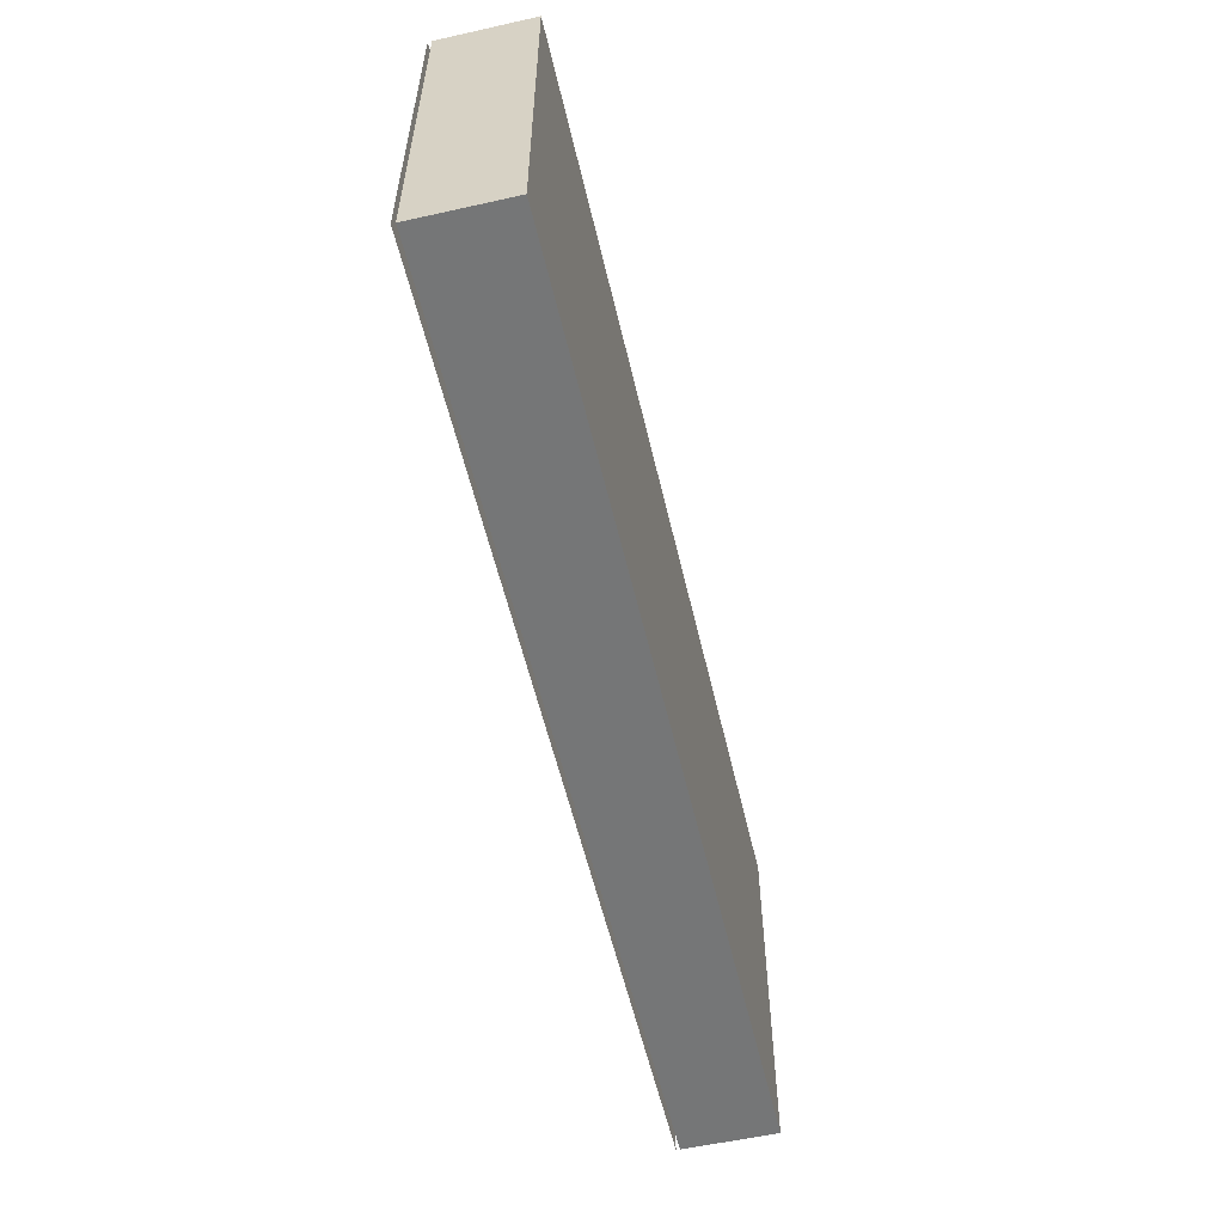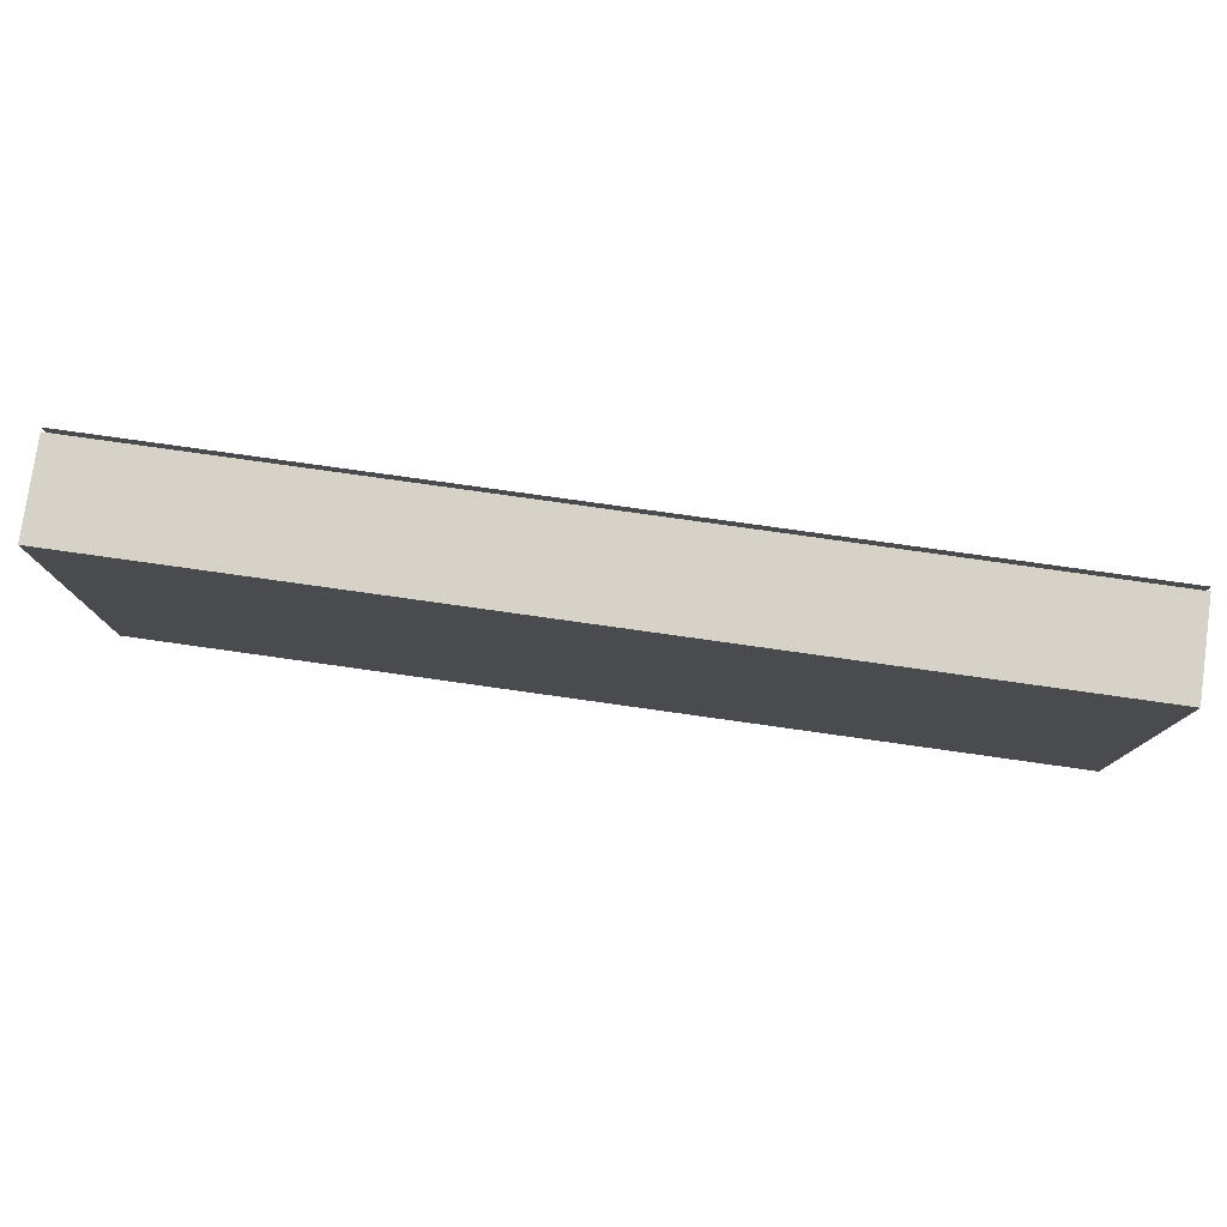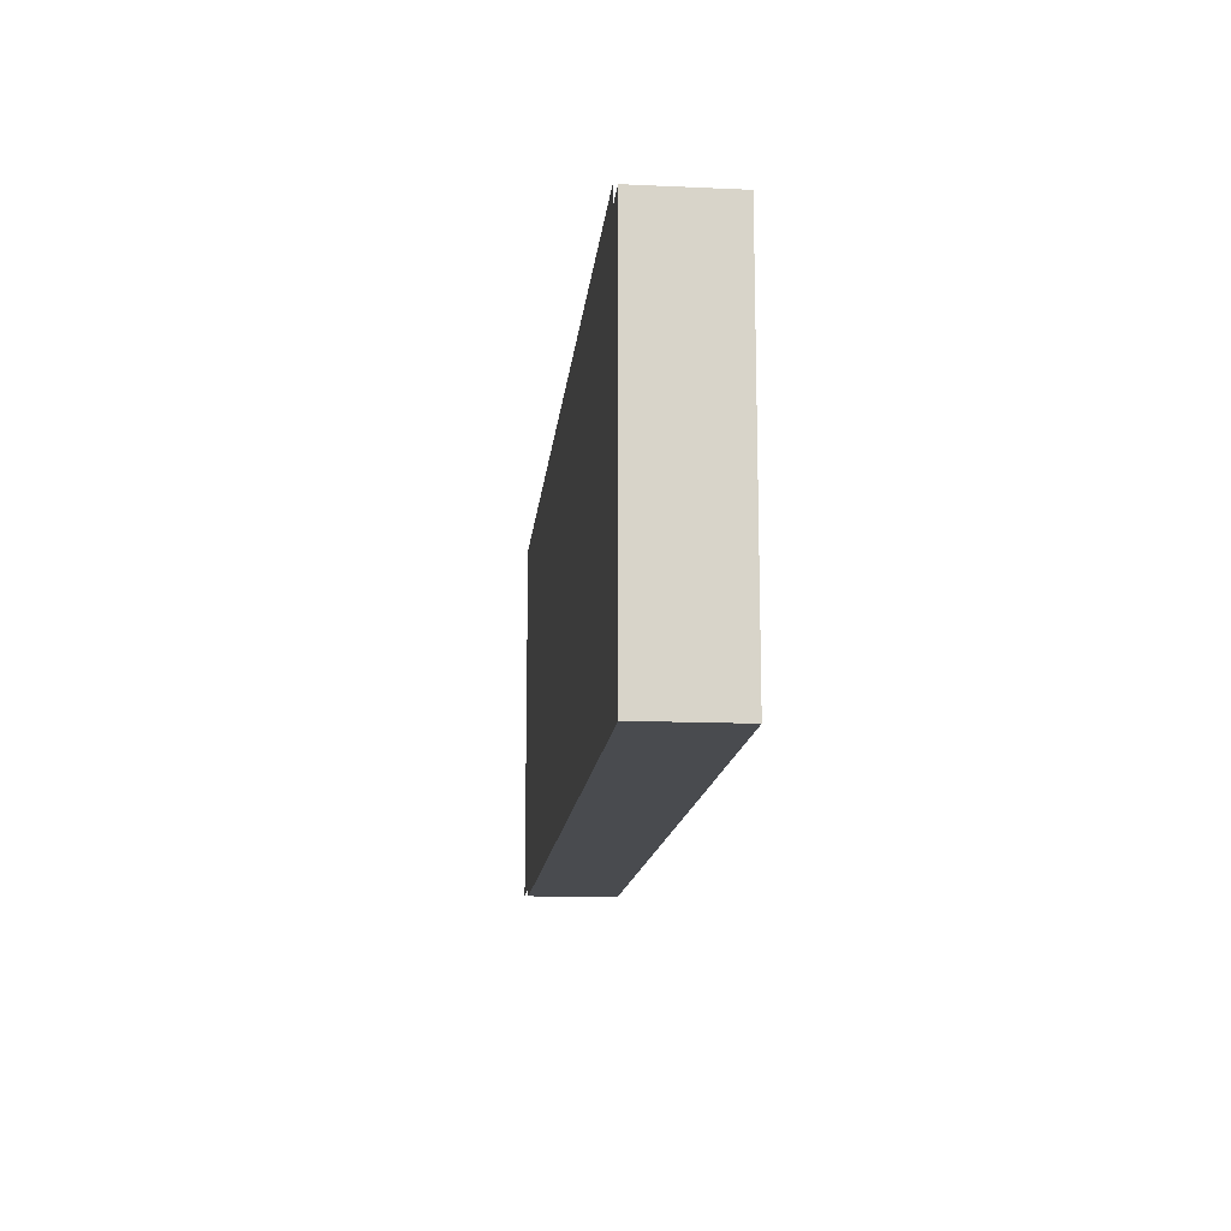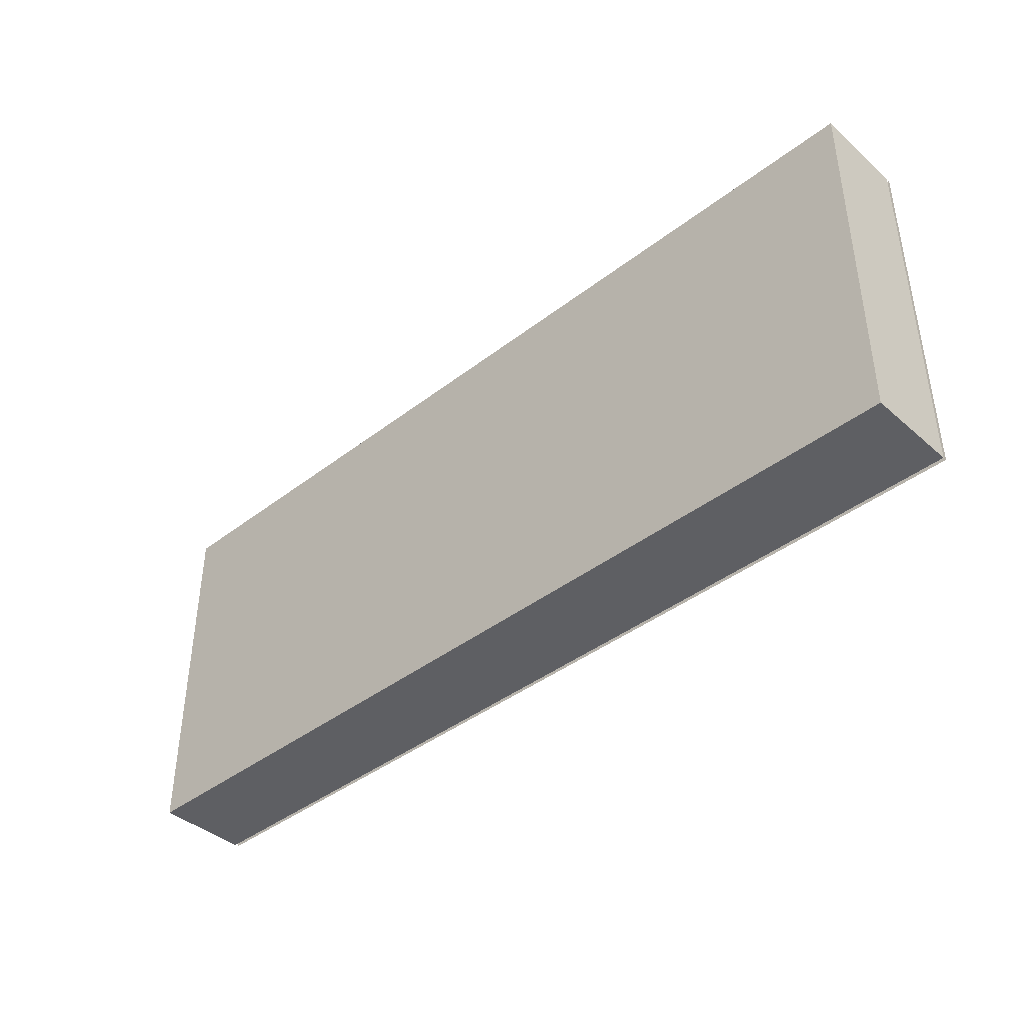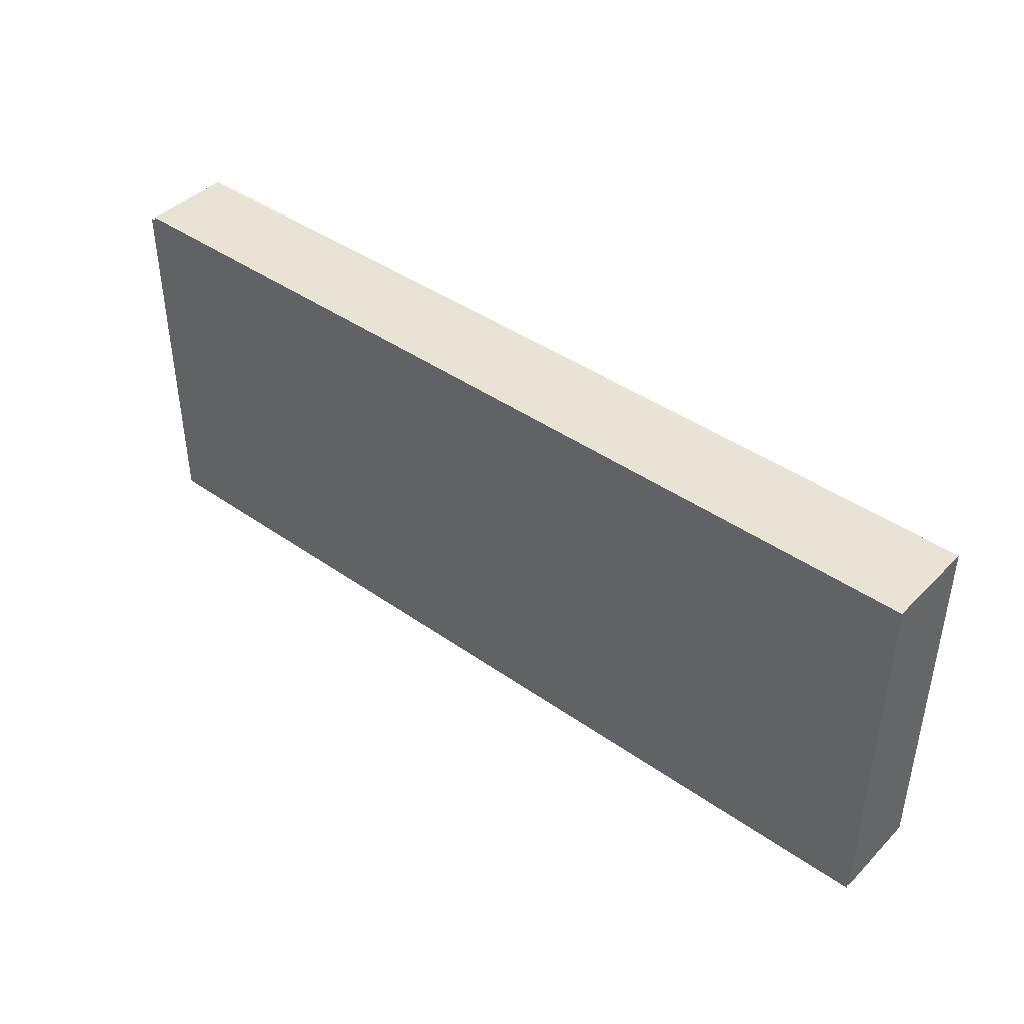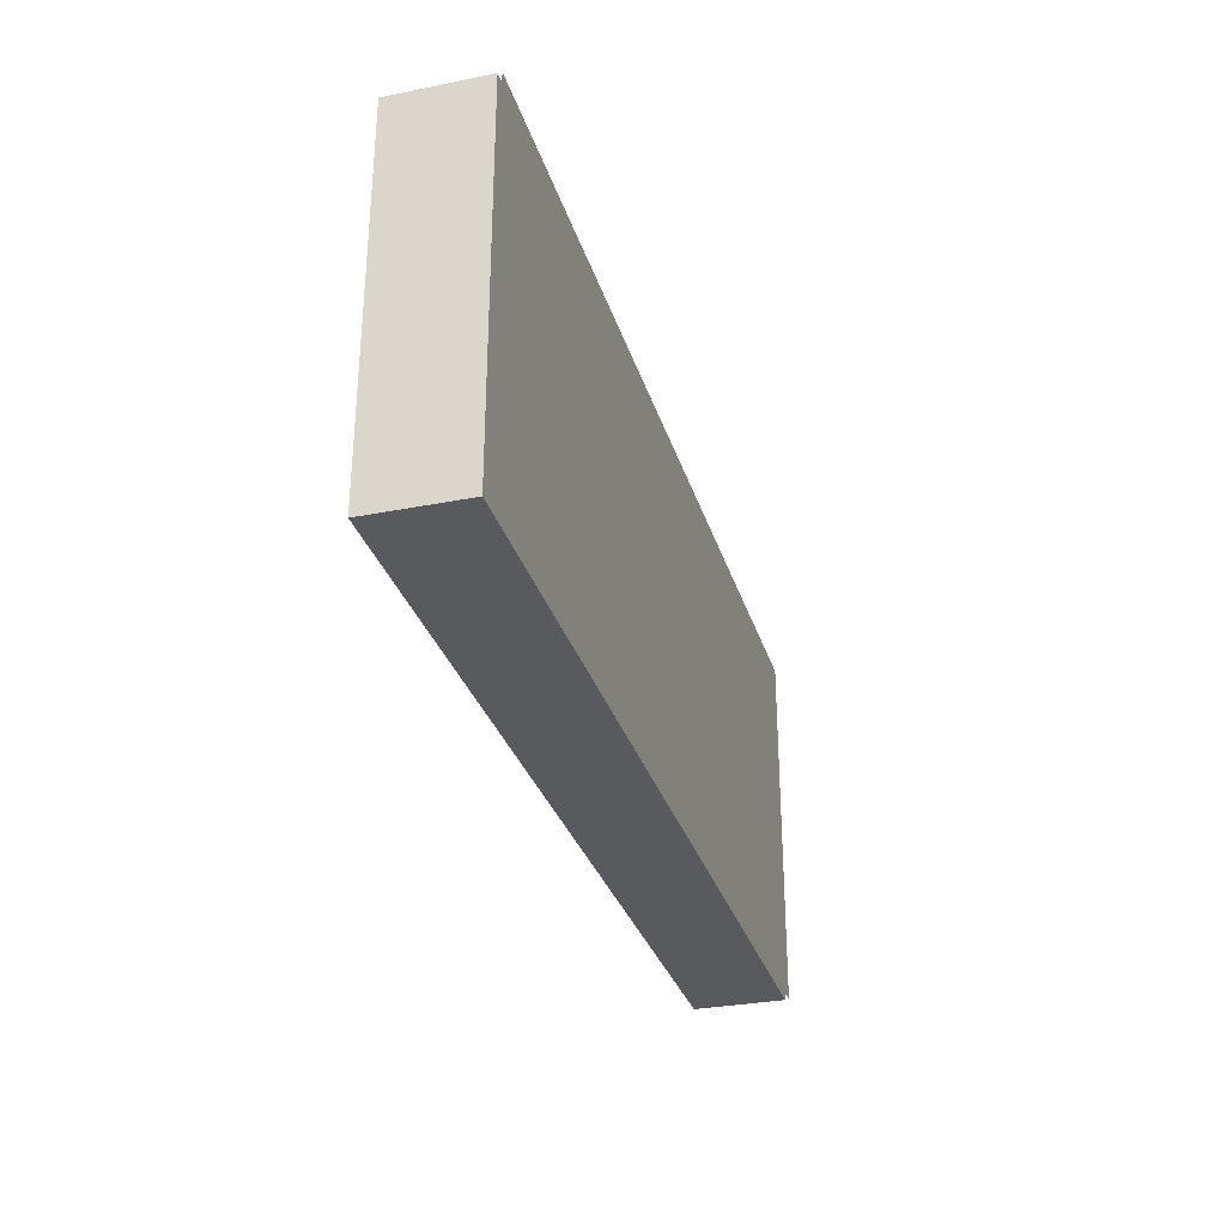
<metadata>
{"format":"obj","ext":"obj","renderer":"f3d","projection":"perspective","resolution":1024,"background":"white","views":[{"elev":-56.7,"azim":-76.9,"up":"+Z"},{"elev":78.4,"azim":8.0,"up":"+Z"},{"elev":-14.0,"azim":-95.7,"up":"+Z"},{"elev":-40.8,"azim":43.3,"up":"+Z"},{"elev":42.0,"azim":-139.8,"up":"+Z"},{"elev":-30.8,"azim":105.9,"up":"+Z"}]}
</metadata>
<code>
g Keyboard1
v 492.5 0.5 -21
v 492.5 0.5 -19
v 492.5 0 -21
v 492.5 0 -19
v 487.5 0.5 -19
v 492.5 0.5 -19
v 487.5 0.5 -21
v 492.5 0.5 -21
v 492.5 0.5 -19
v 487.5 0.5 -19
v 492.5 0 -19
v 487.5 0 -19
v 487.5 0.5 -19
v 487.5 0.5 -21
v 487.5 0 -19
v 487.5 0 -21
v 487.5 0 -21
v 492.5 0 -21
v 487.5 0 -19
v 492.5 0 -19
v 487.5 0.5 -21
v 492.5 0.5 -21
v 487.5 0 -21
v 492.5 0 -21
f 1 2 3
f 3 2 4
f 5 6 7
f 7 6 8
f 9 10 11
f 11 10 12
f 13 14 15
f 15 14 16
f 17 18 19
f 19 18 20
f 21 22 23
f 23 22 24
g Keyboard2
v 487.5 0.52 -19
v 492.5 0.52 -19
v 487.5 0.52 -21
v 492.5 0.52 -21
f 25 26 27
f 27 26 28

</code>
